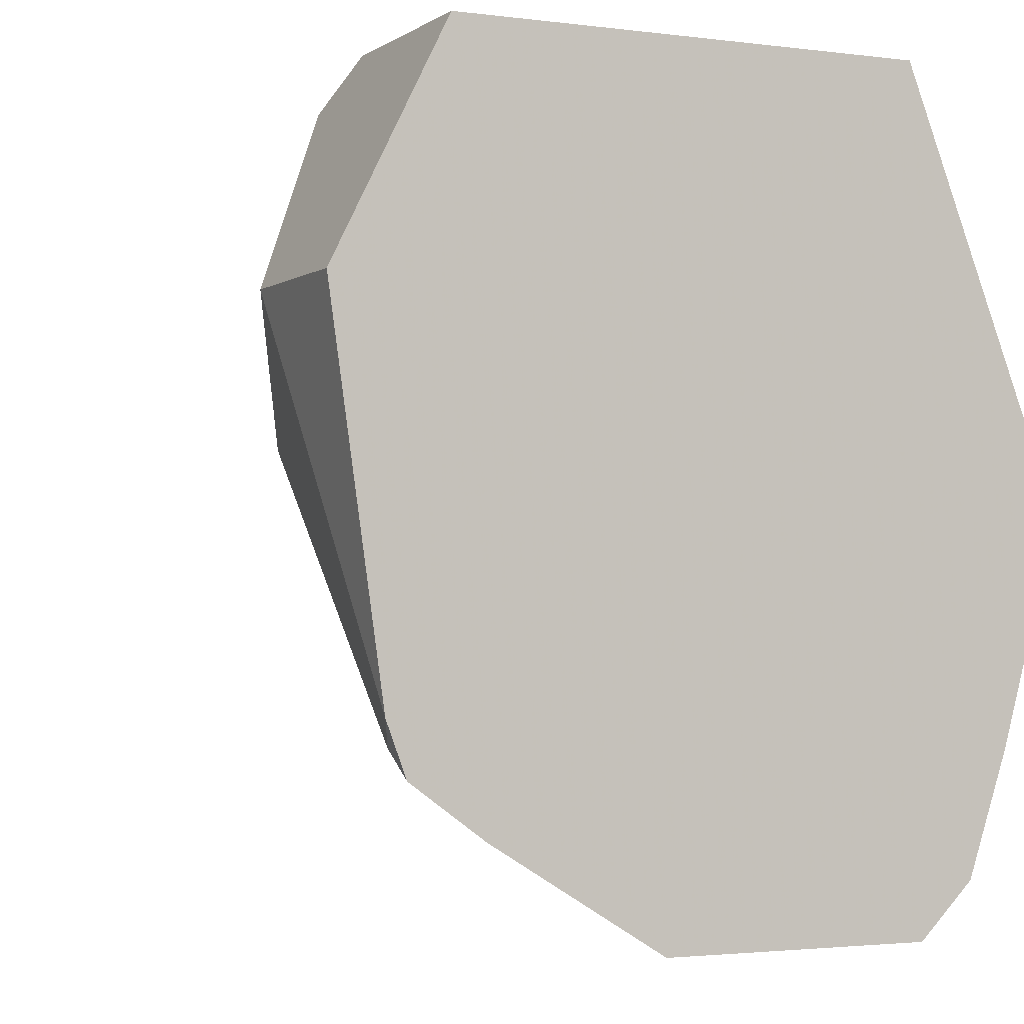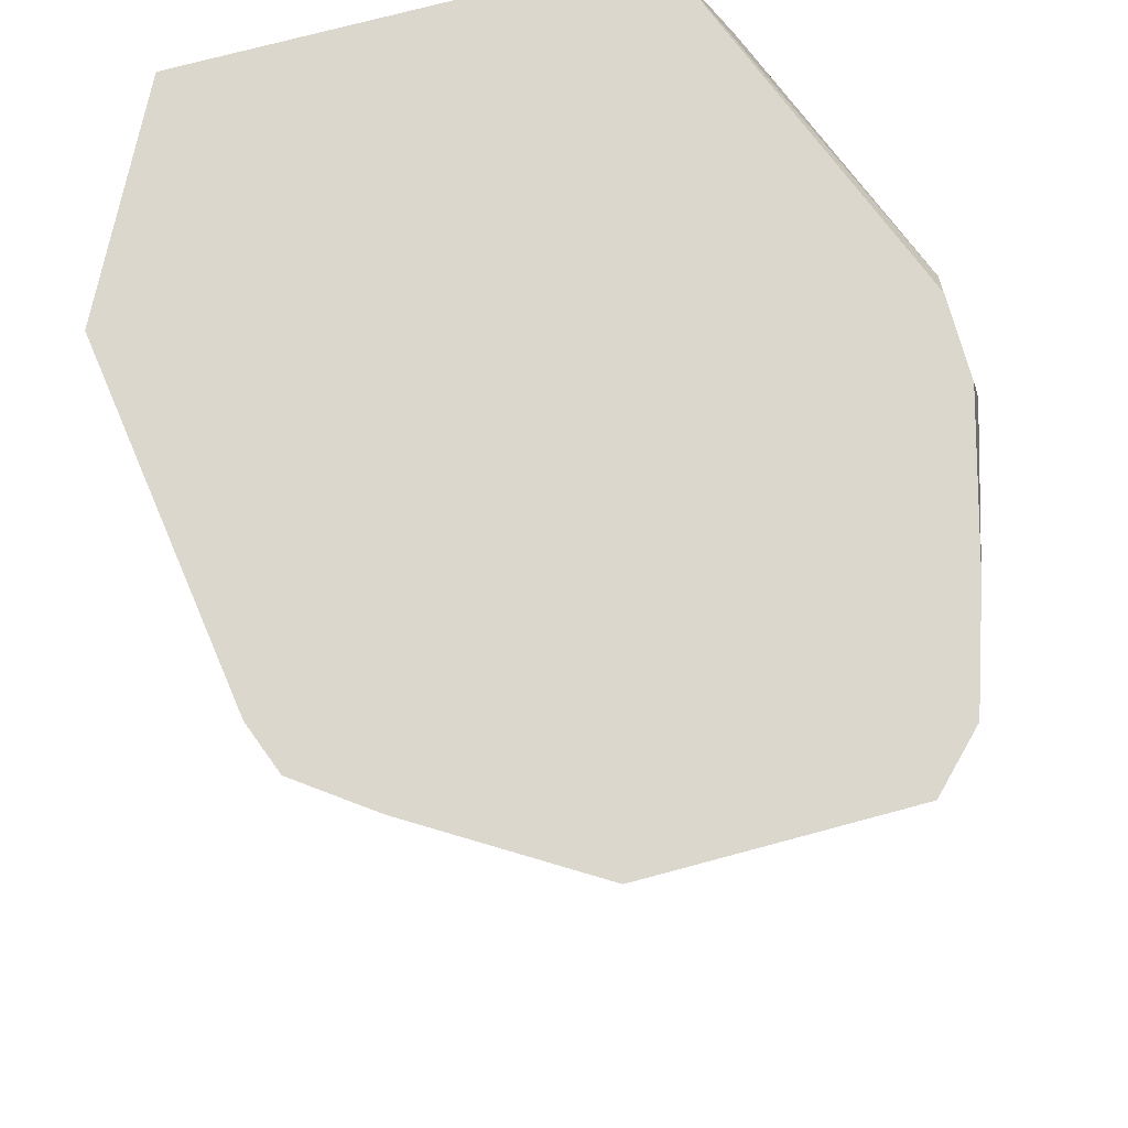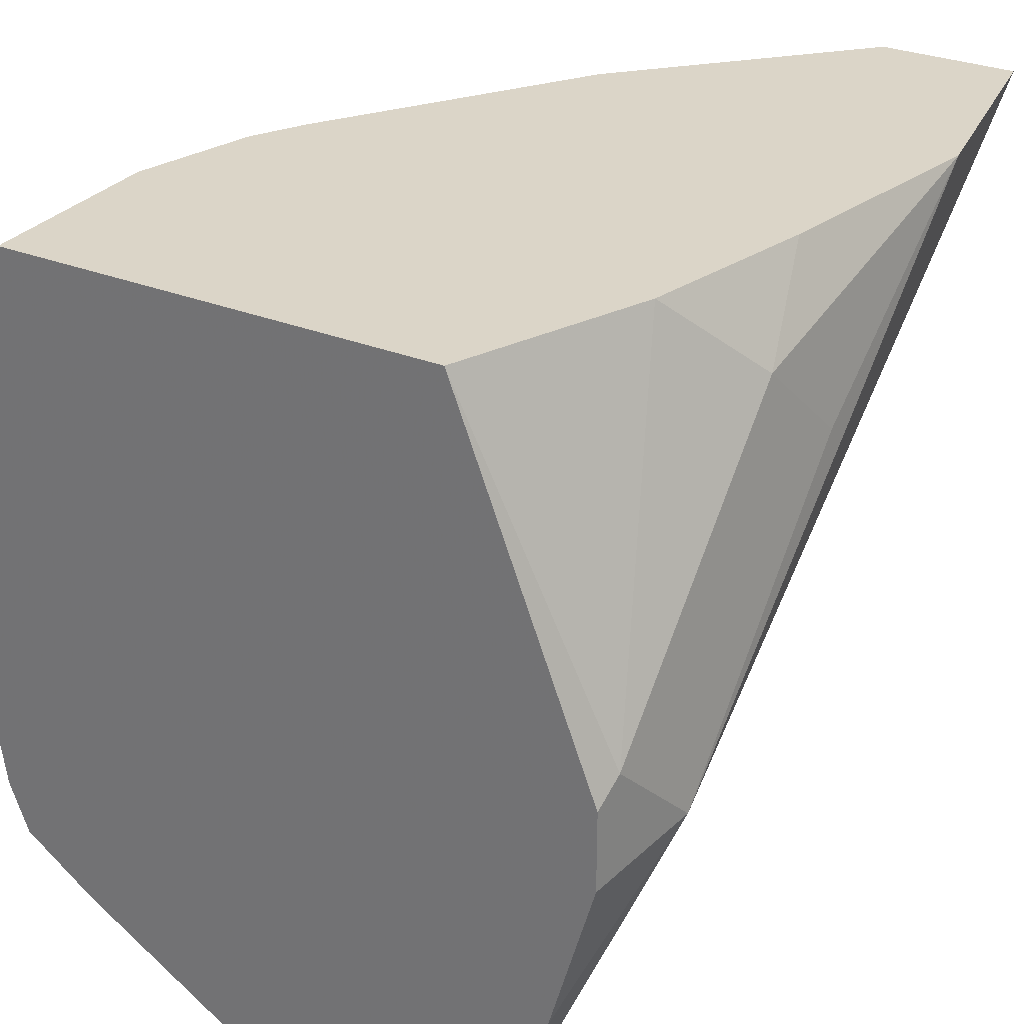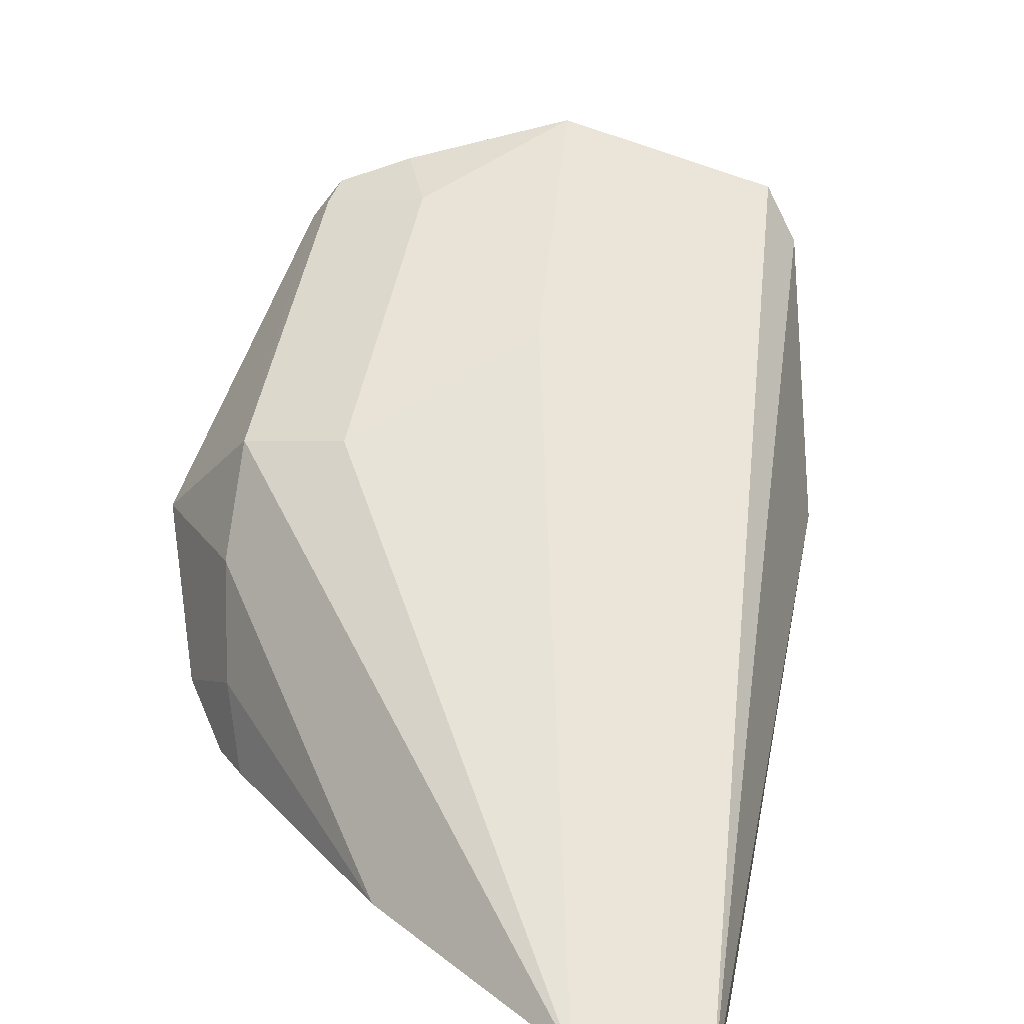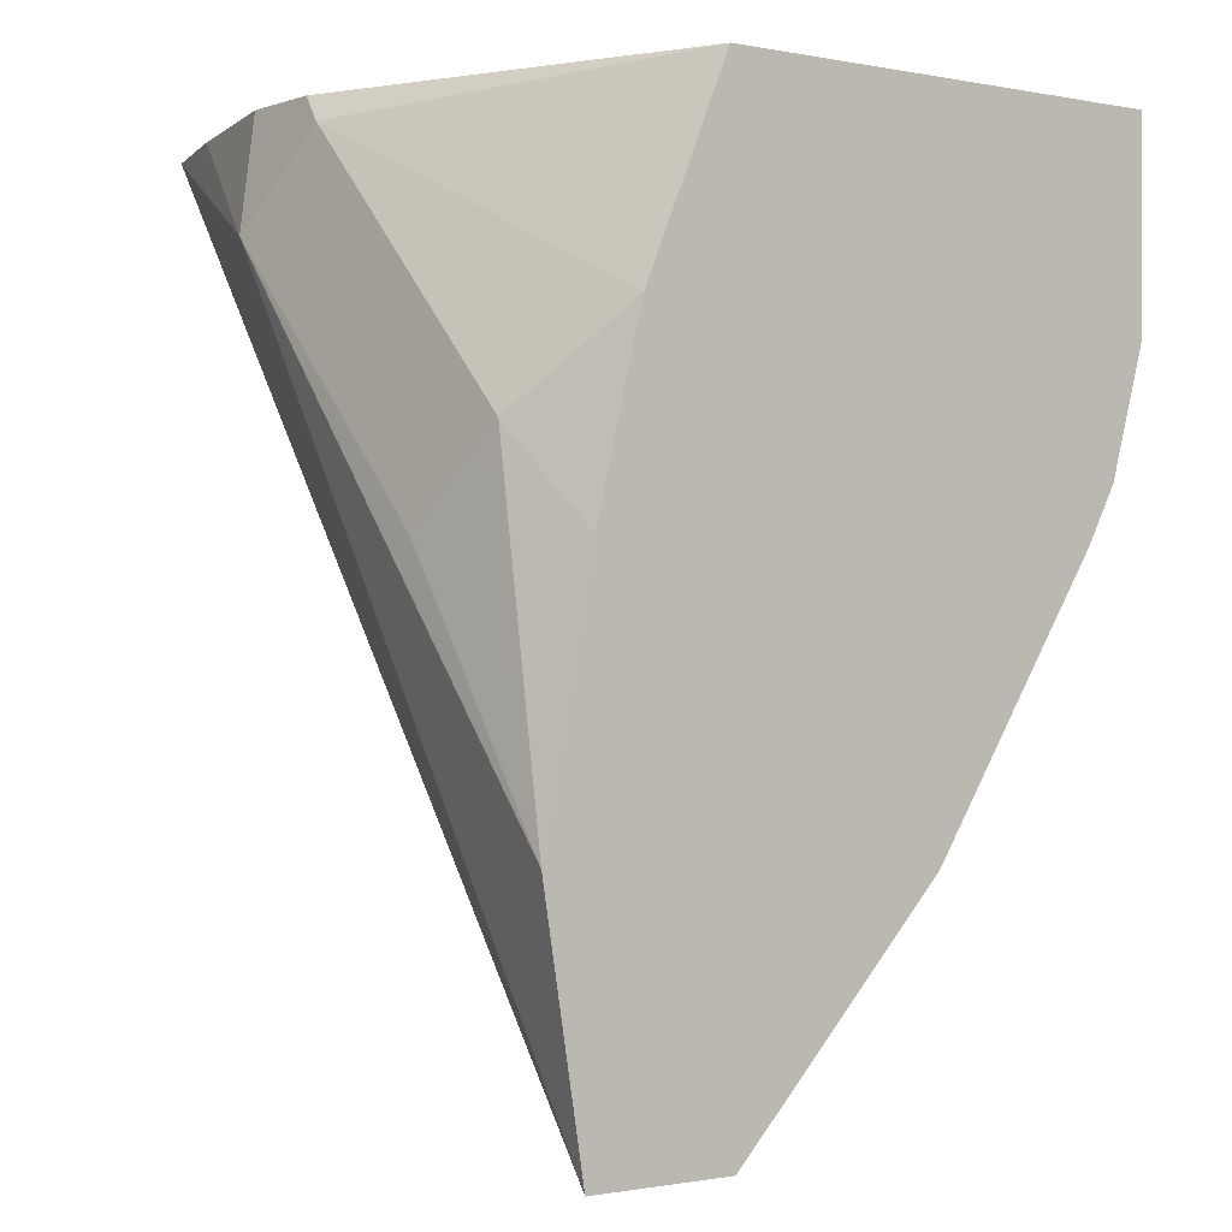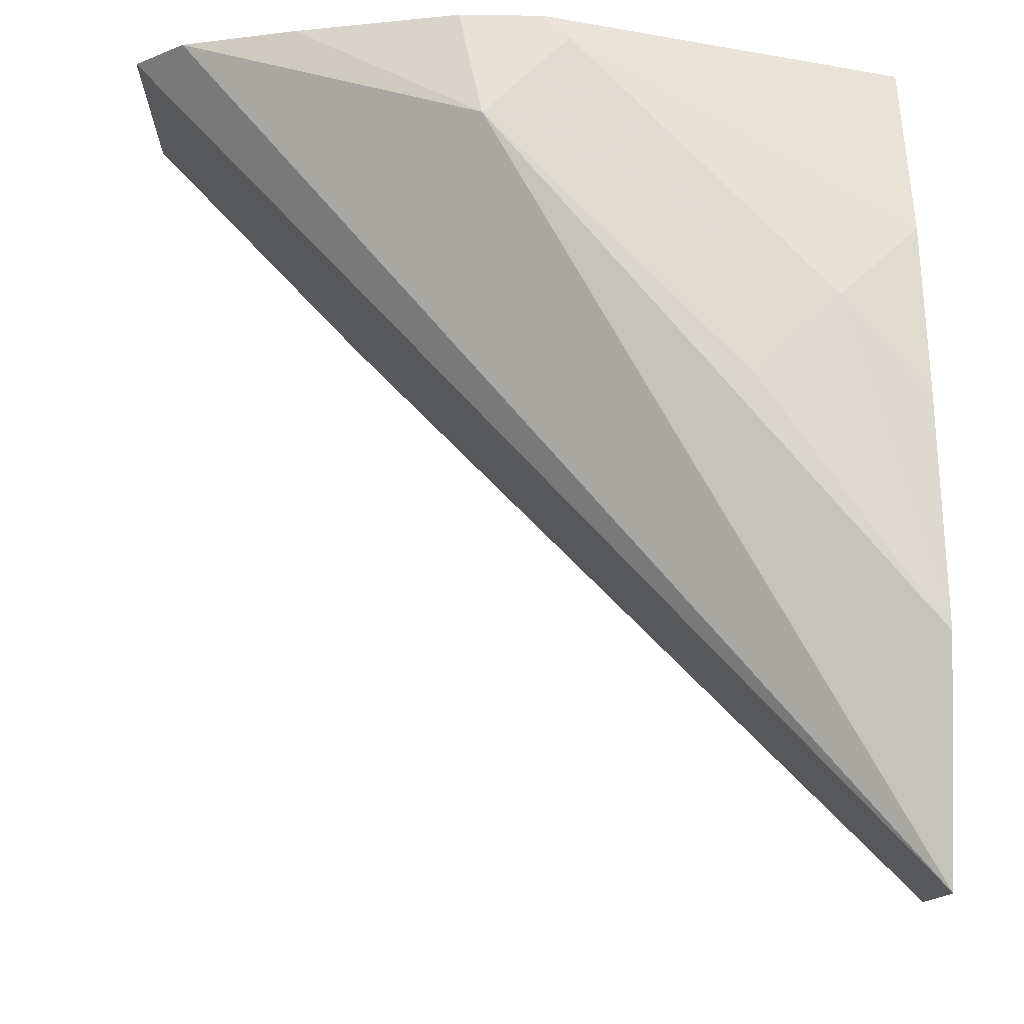
<metadata>
{"format":"obj","ext":"obj","renderer":"f3d","projection":"perspective","resolution":1024,"background":"white","views":[{"elev":-2.3,"azim":154.5,"up":"+Z"},{"elev":72.8,"azim":164.9,"up":"+Y"},{"elev":29.5,"azim":-149.2,"up":"+Z"},{"elev":-77.5,"azim":161.9,"up":"+Y"},{"elev":-0.8,"azim":-37.4,"up":"+Y"},{"elev":-12.2,"azim":-91.9,"up":"+Y"}]}
</metadata>
<code>
v 0.4496 0.7552 0.1306
v 0.4501 0.7552 0.1297
v 0.4163 0.7552 0.1306
v 0.4496 0.7409 0.1306
v 0.4577 0.7552 0.1144
v 0.4513 0.7374 0.1271
v 0.4577 0.7438 0.1144
v 0.4057 0.7552 0.103
v 0.4053 0.7533 0.1049
v 0.4102 0.7409 0.1306
v 0.447 0.7318 0.1306
v 0.4539 0.7552 0.08772
v 0.4448 0.7278 0.1306
v 0.4482 0.7295 0.124
v 0.4513 0.7311 0.1144
v 0.4529 0.7342 0.1049
v 0.4057 0.7552 0.09689
v 0.4037 0.7469 0.09854
v 0.4053 0.7342 0.124
v 0.4069 0.7276 0.1306
v 0.4529 0.7533 0.08582
v 0.4525 0.7552 0.08393
v 0.4322 0.7085 0.1306
v 0.4167 0.6923 0.1306
v 0.445 0.7311 0.1017
v 0.445 0.7501 0.08264
v 0.4091 0.7552 0.08487
v 0.4119 0.7552 0.07635
v 0.4063 0.6923 0.1306
v 0.4034 0.7098 0.1306
v 0.4037 0.7279 0.1176
v 0.4472 0.7552 0.08011
v 0.4323 0.7374 0.089
v 0.4348 0.7552 0.07249
v 0.4158 0.7552 0.07249
f 17 27 18
f 16 26 21
f 16 25 26
f 16 24 25
f 15 24 16
f 15 23 24
f 12 21 22
f 13 23 14
f 10 19 20
f 9 19 10
f 9 18 19
f 9 17 18
f 18 27 28
f 14 23 15
f 18 28 29
f 24 33 25
f 18 30 31
f 18 31 19
f 19 31 30
f 19 30 20
f 21 26 22
f 22 26 32
f 24 29 35
f 24 35 34
f 24 34 33
f 25 33 34
f 25 34 26
f 26 34 32
f 28 35 29
f 8 17 9
f 18 29 30
f 7 16 12
f 12 16 21
f 6 15 7
f 1 2 5
f 1 5 12
f 1 22 32
f 1 32 34
f 1 34 35
f 1 35 28
f 1 28 27
f 1 27 17
f 1 17 8
f 1 8 3
f 1 3 10
f 1 10 20
f 1 20 30
f 1 30 29
f 1 29 24
f 1 12 22
f 1 23 13
f 1 24 23
f 6 14 15
f 6 11 13
f 5 7 12
f 4 11 6
f 7 15 16
f 3 9 10
f 6 13 14
f 2 7 5
f 2 6 7
f 2 4 6
f 1 4 2
f 1 11 4
f 3 8 9
f 1 13 11

</code>
